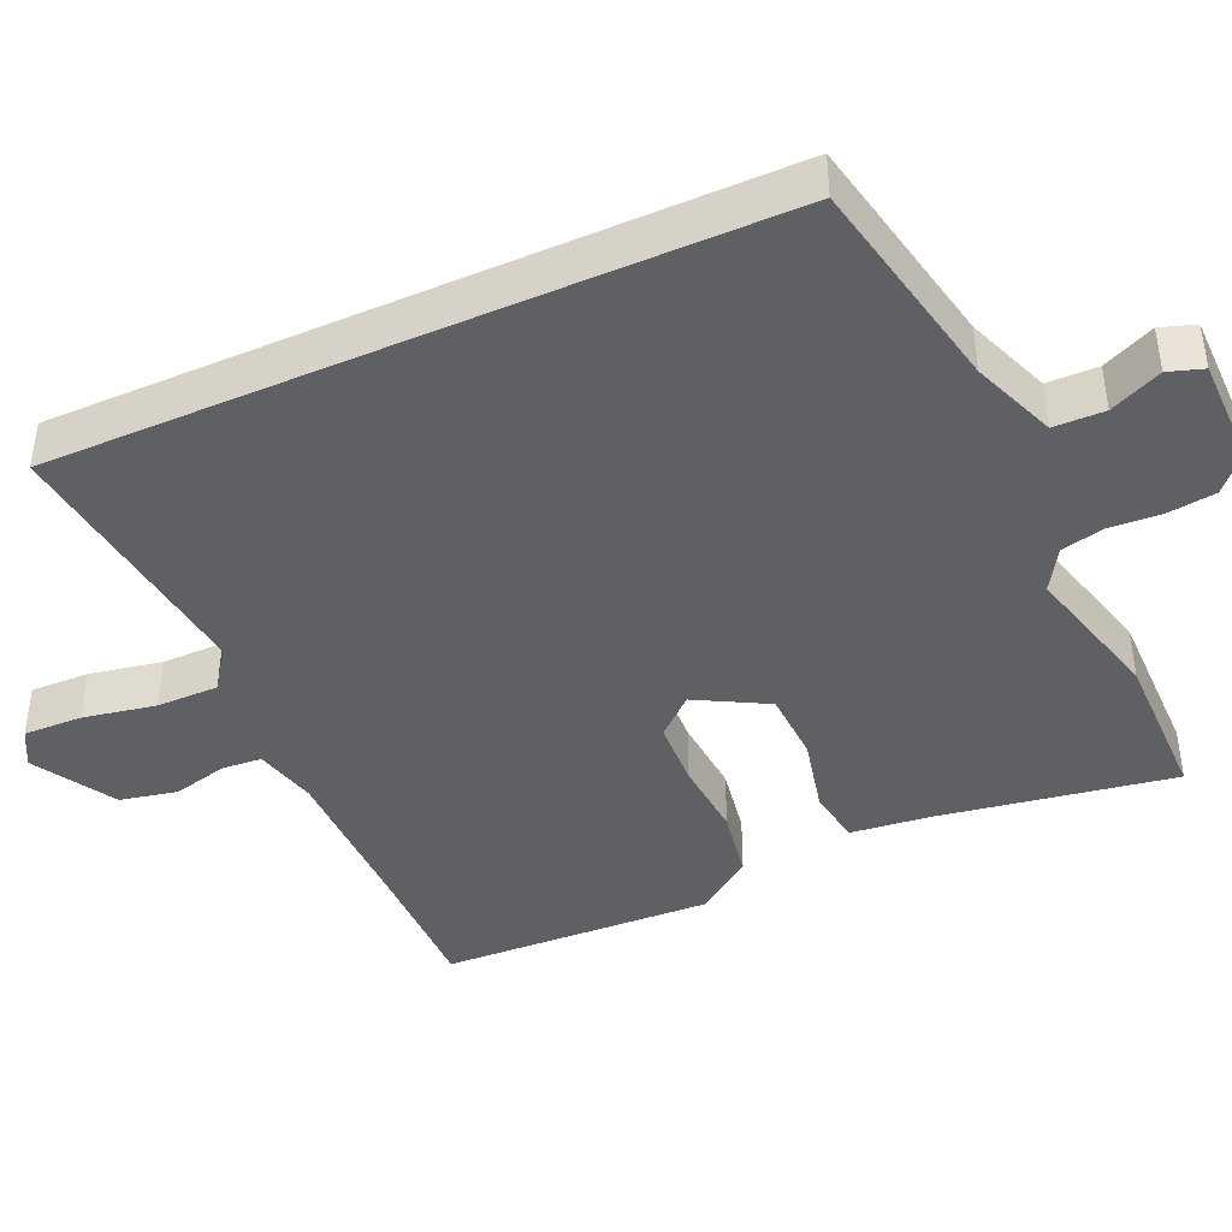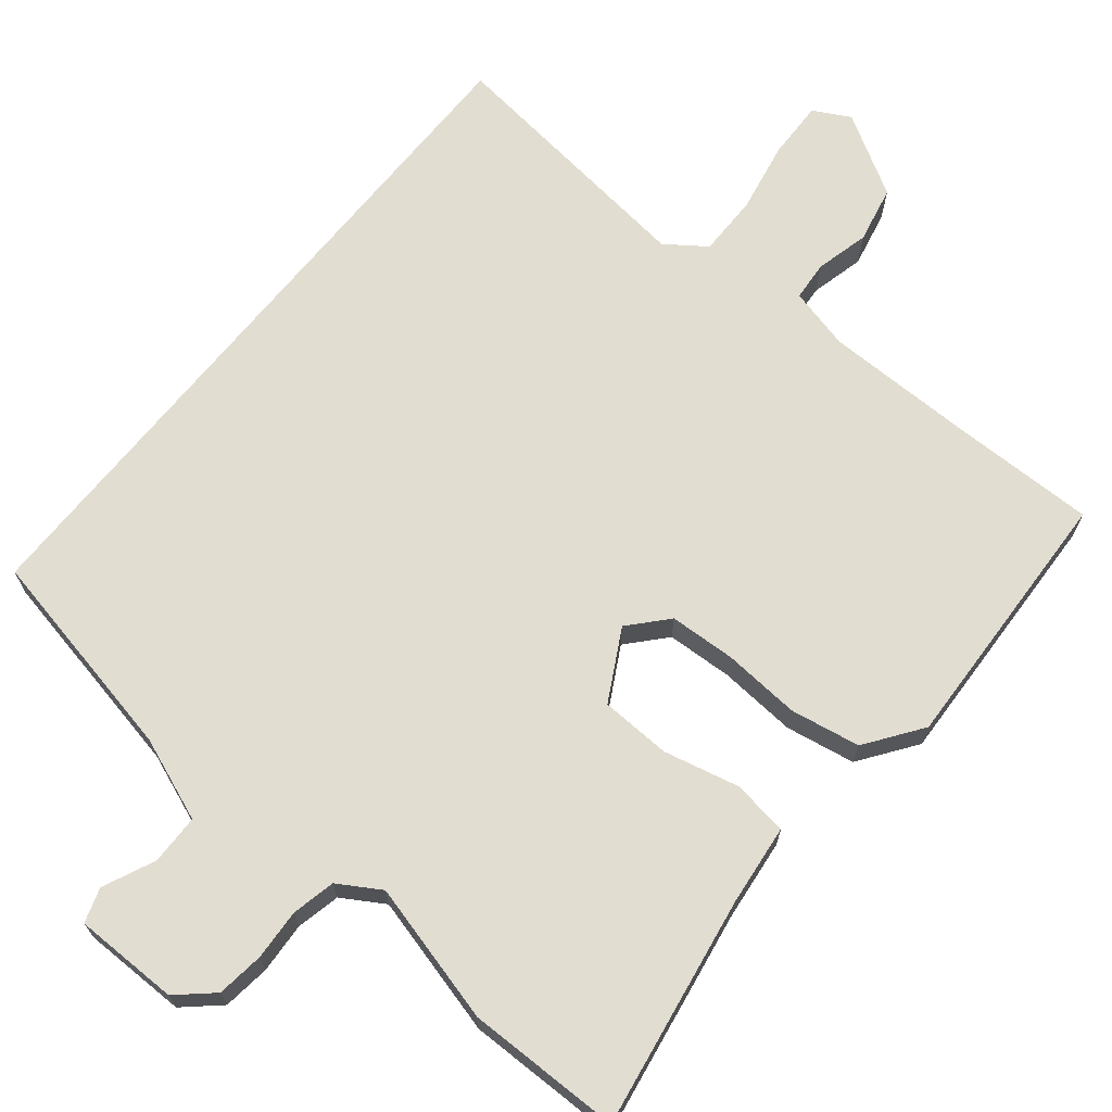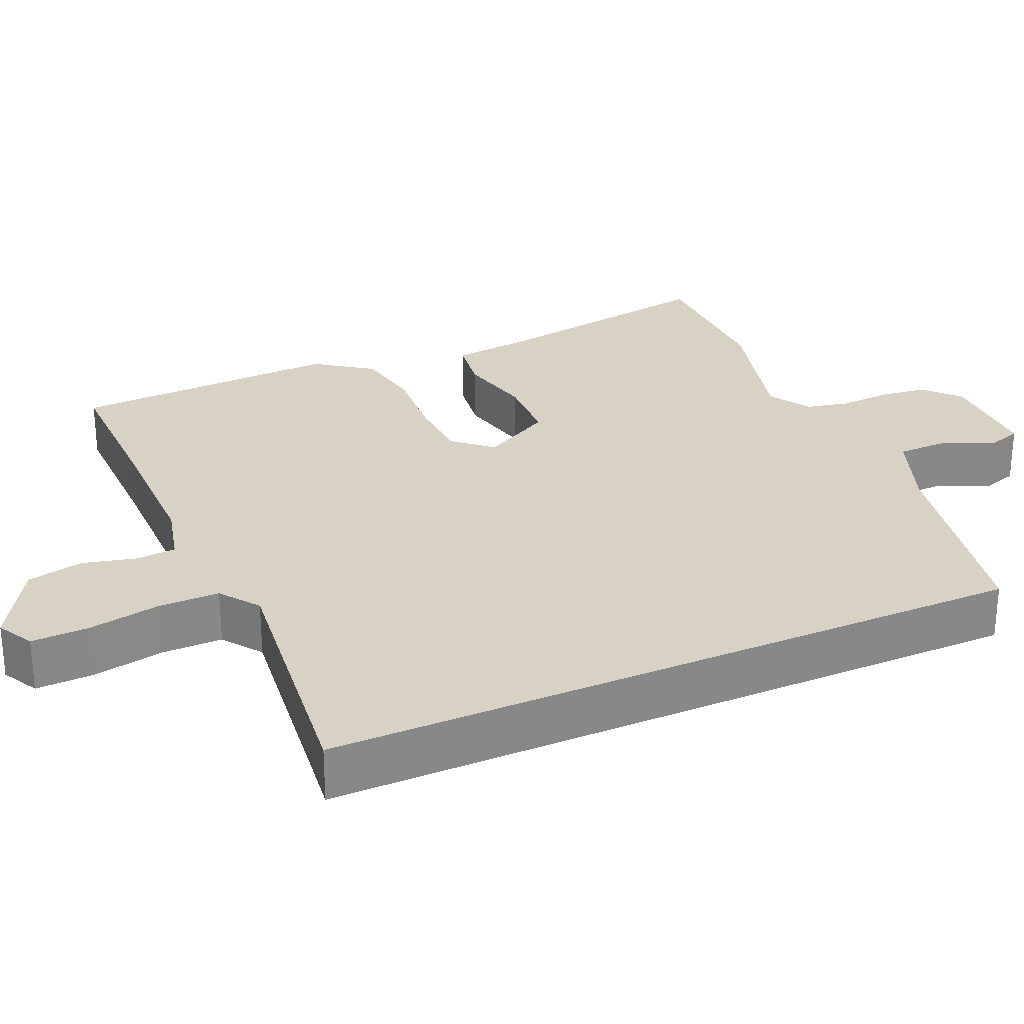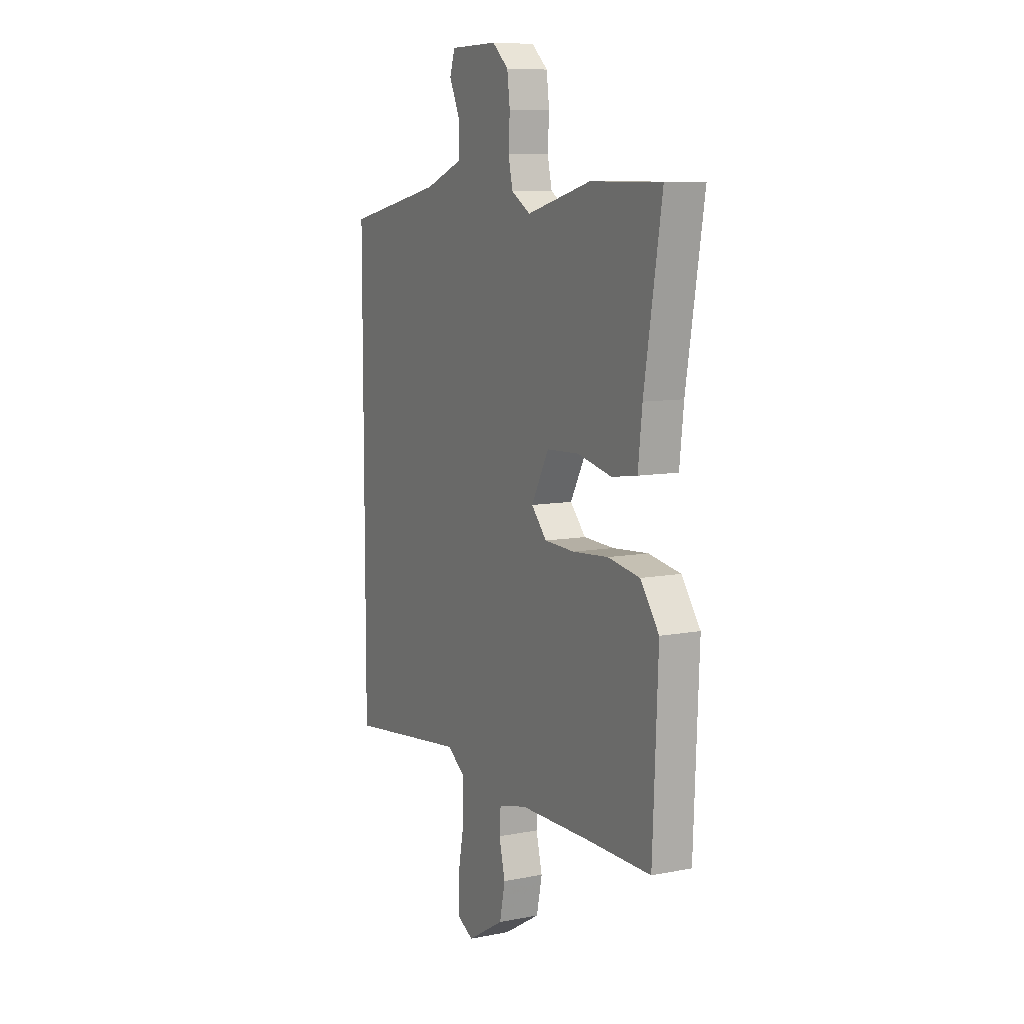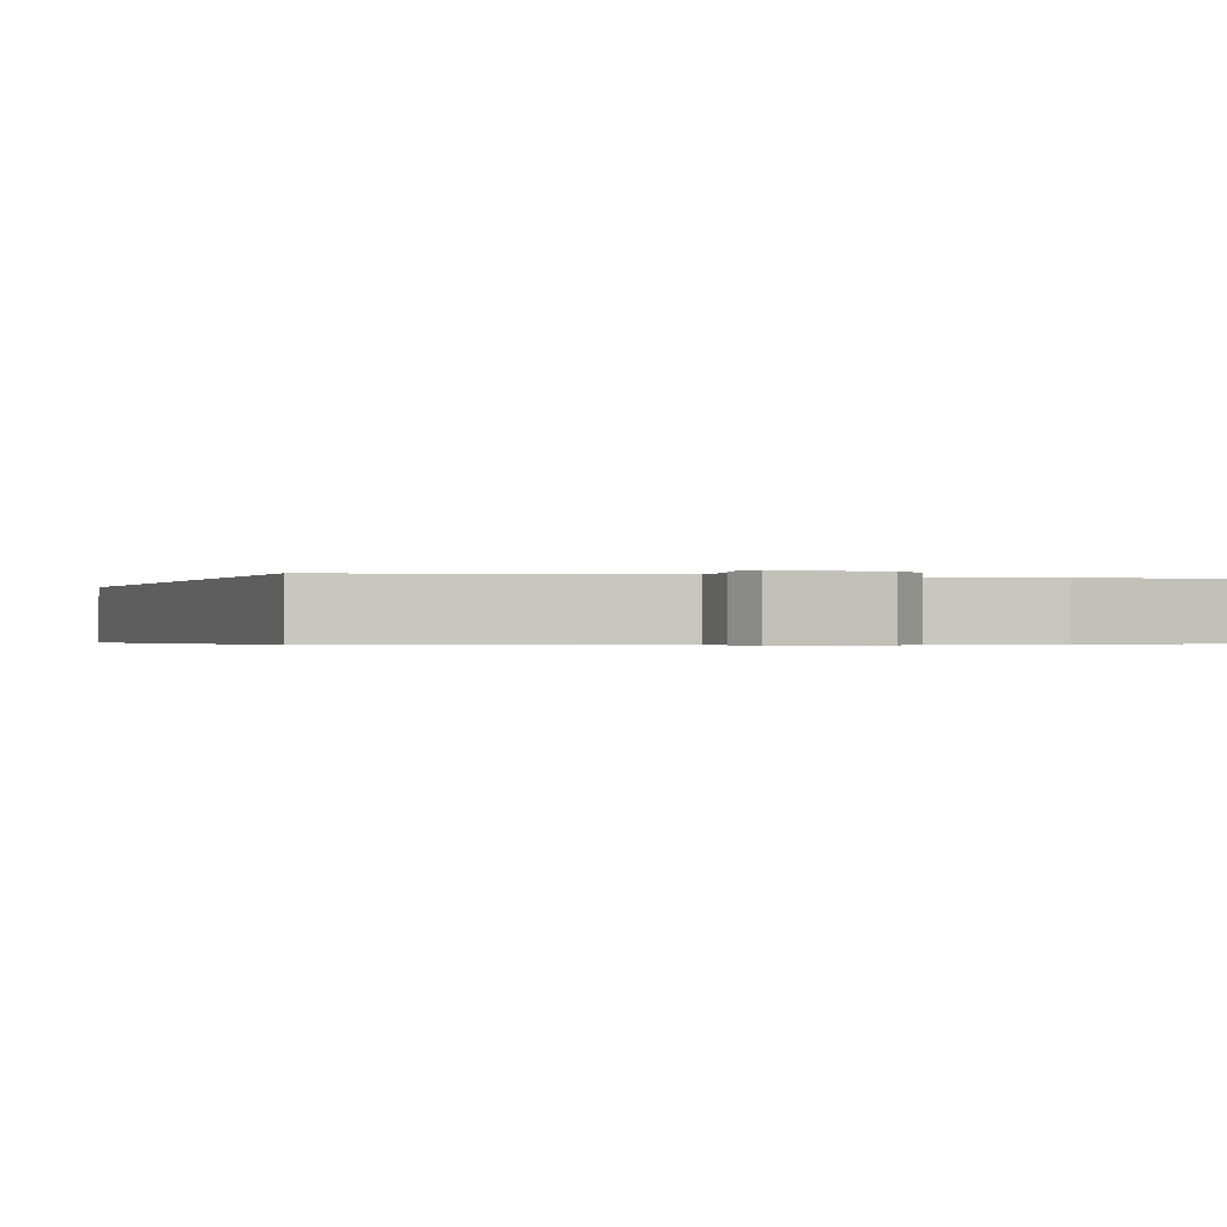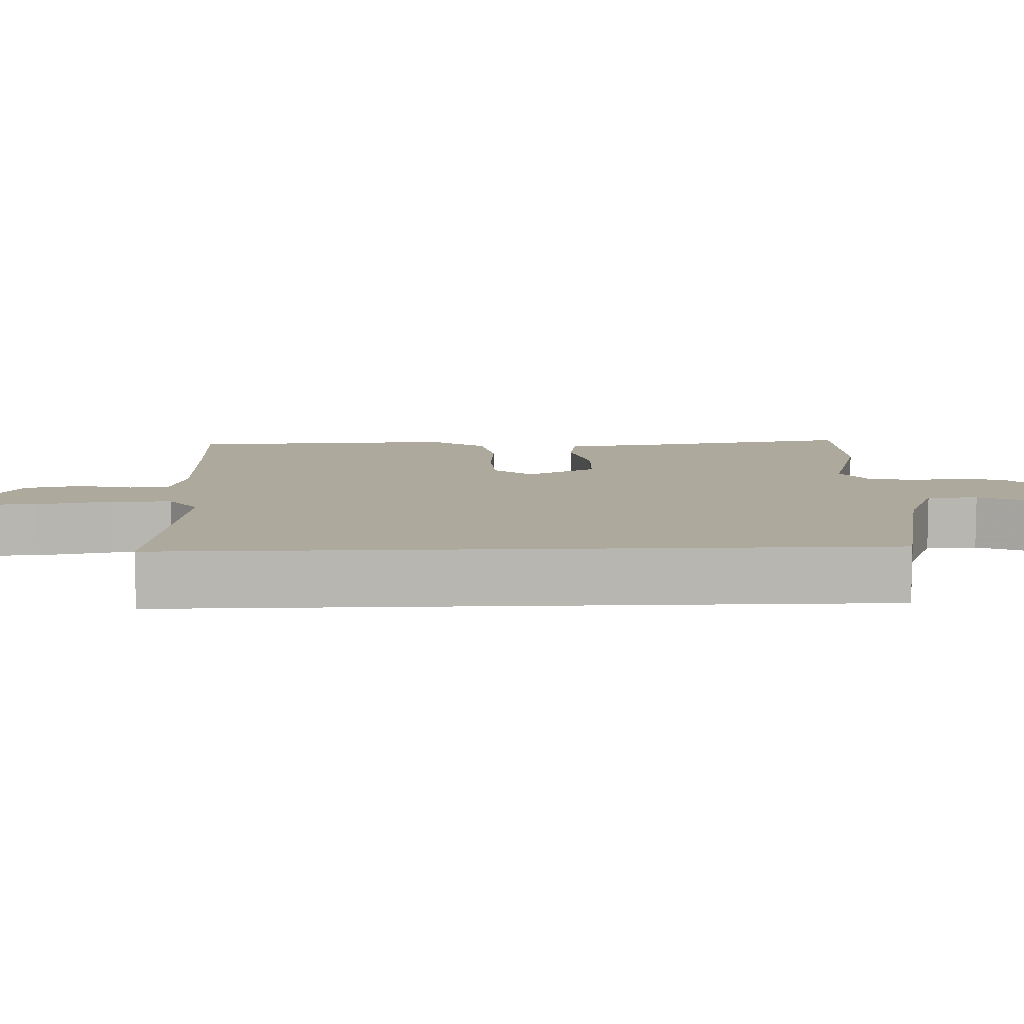
<metadata>
{"format":"obj","ext":"obj","renderer":"f3d","projection":"perspective","resolution":1024,"background":"white","views":[{"elev":-42.3,"azim":-66.0,"up":"+Y"},{"elev":68.4,"azim":39.0,"up":"+Y"},{"elev":27.7,"azim":-114.1,"up":"+Y"},{"elev":8.9,"azim":62.3,"up":"+Z"},{"elev":-0.4,"azim":-20.7,"up":"+Y"},{"elev":8.8,"azim":-92.3,"up":"+Y"}]}
</metadata>
<code>
v -0.5 0.07 0.431
v -0.213 0.07 0.49
v -0.102 0.07 0.533
v -0.101 0.07 0.6
v -0.132 0.07 0.669
v -0.117 0.07 0.715
v 0.023 0.07 0.716
v 0.07 0.07 0.674
v 0.078 0.07 0.611
v 0.074 0.07 0.543
v 0.087 0.07 0.485
v 0.143 0.07 0.451
v 0.331 0.07 0.501
v 0.537 0.07 0.5
v 0.486 0.07 0.191
v 0.474 0.07 0.083
v 0.4 0.07 0.072
v 0.299 0.07 0.095
v 0.205 0.07 0.091
v 0.154 0.07 -0.003
v 0.199 0.07 -0.053
v 0.287 0.07 -0.057
v 0.391 0.07 -0.049
v 0.484 0.07 -0.065
v 0.538 0.07 -0.14
v 0.523 0.07 -0.5
v 0.335 0.07 -0.499
v 0.128 0.07 -0.501
v 0.045 0.07 -0.522
v 0.041 0.07 -0.575
v 0.059 0.07 -0.647
v 0.043 0.07 -0.723
v -0.065 0.07 -0.787
v -0.114 0.07 -0.761
v -0.112 0.07 -0.683
v -0.094 0.07 -0.587
v -0.094 0.07 -0.505
v -0.147 0.07 -0.467
v -0.5 0.07 -0.51
v -0.5 0 0.431
v -0.213 0 0.49
v -0.102 0 0.533
v -0.101 0 0.6
v -0.132 0 0.669
v -0.117 0 0.715
v 0.023 0 0.716
v 0.07 0 0.674
v 0.078 0 0.611
v 0.074 0 0.543
v 0.087 0 0.485
v 0.143 0 0.451
v 0.331 0 0.501
v 0.537 0 0.5
v 0.486 0 0.191
v 0.474 0 0.083
v 0.4 0 0.072
v 0.299 0 0.095
v 0.205 0 0.091
v 0.154 0 -0.003
v 0.199 0 -0.053
v 0.287 0 -0.057
v 0.391 0 -0.049
v 0.484 0 -0.065
v 0.538 0 -0.14
v 0.523 0 -0.5
v 0.335 0 -0.499
v 0.128 0 -0.501
v 0.045 0 -0.522
v 0.041 0 -0.575
v 0.059 0 -0.647
v 0.043 0 -0.723
v -0.065 0 -0.787
v -0.114 0 -0.761
v -0.112 0 -0.683
v -0.094 0 -0.587
v -0.094 0 -0.505
v -0.147 0 -0.467
v -0.5 0 -0.51
f 38 39 1 2
f 37 38 2 3
f 33 34 35 36
f 33 36 37
f 30 31 32 33
f 29 30 33 37
f 28 29 37 3
f 24 25 26 27
f 22 23 24 27
f 21 22 27 28
f 20 21 28
f 15 16 17 18
f 15 18 19
f 12 13 14 15
f 11 12 15 19
f 7 8 9 10
f 7 10 11
f 4 5 6 7
f 4 7 11
f 20 28 3 4
f 4 11 19 20
f 41 40 78 77
f 42 41 77 76
f 75 74 73 72
f 76 75 72
f 72 71 70 69
f 76 72 69 68
f 42 76 68 67
f 66 65 64 63
f 66 63 62 61
f 67 66 61 60
f 67 60 59
f 57 56 55 54
f 58 57 54
f 54 53 52 51
f 58 54 51 50
f 49 48 47 46
f 50 49 46
f 46 45 44 43
f 50 46 43
f 43 42 67 59
f 59 58 50 43
f 1 40 41 2
f 2 41 42 3
f 3 42 43 4
f 4 43 44 5
f 5 44 45 6
f 6 45 46 7
f 7 46 47 8
f 8 47 48 9
f 9 48 49 10
f 10 49 50 11
f 11 50 51 12
f 12 51 52 13
f 13 52 53 14
f 14 53 54 15
f 15 54 55 16
f 16 55 56 17
f 17 56 57 18
f 18 57 58 19
f 19 58 59 20
f 20 59 60 21
f 21 60 61 22
f 22 61 62 23
f 23 62 63 24
f 24 63 64 25
f 25 64 65 26
f 26 65 66 27
f 27 66 67 28
f 28 67 68 29
f 29 68 69 30
f 30 69 70 31
f 31 70 71 32
f 32 71 72 33
f 33 72 73 34
f 34 73 74 35
f 35 74 75 36
f 36 75 76 37
f 37 76 77 38
f 38 77 78 39
f 39 78 40 1

</code>
